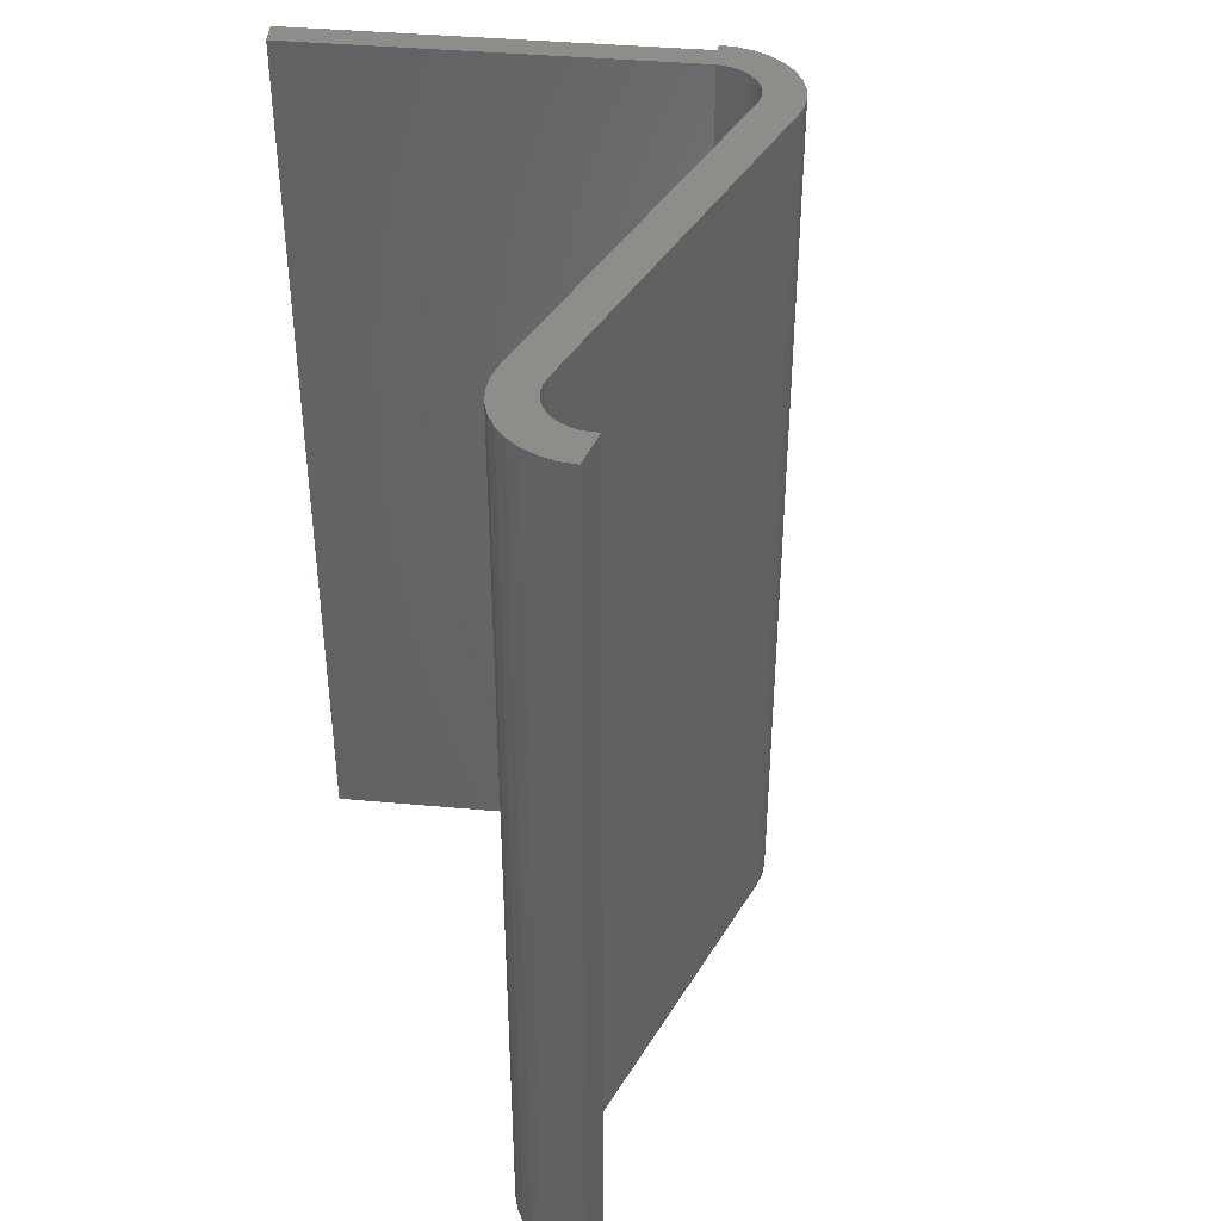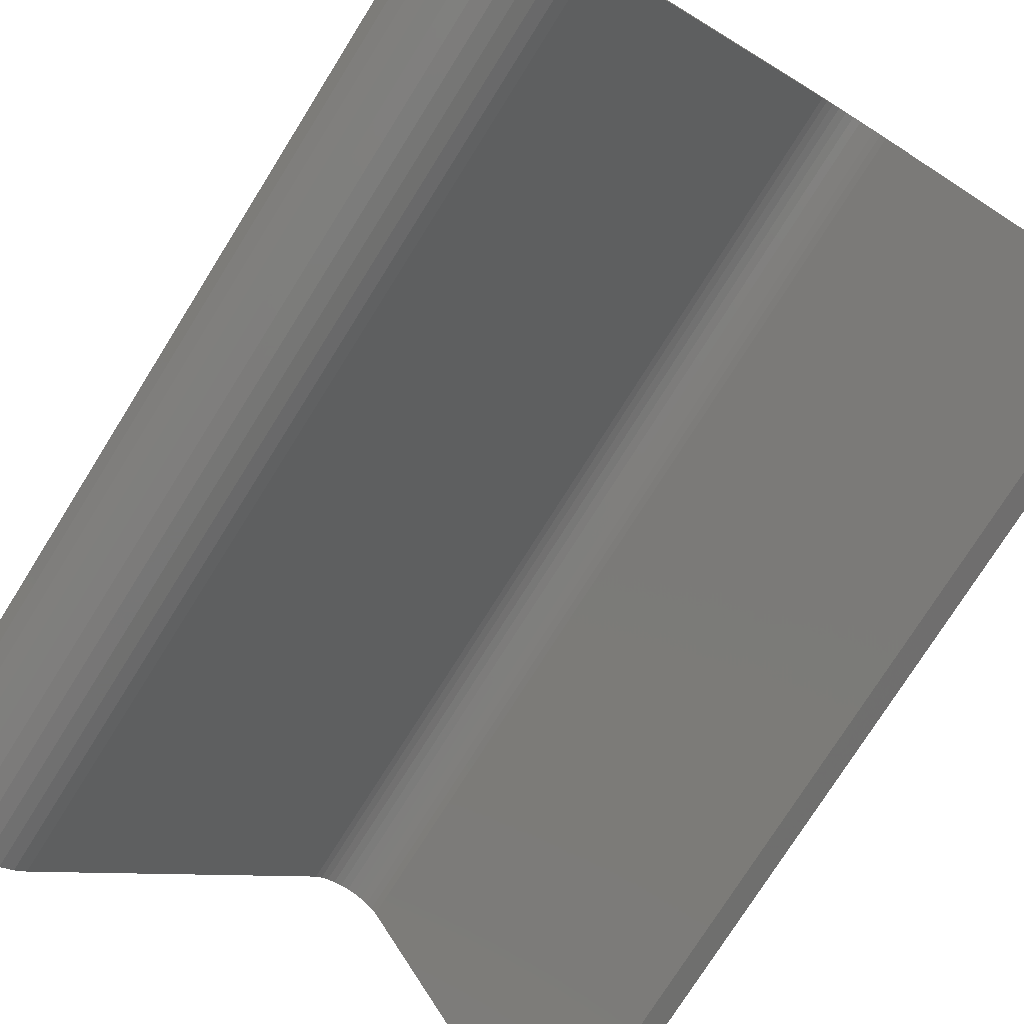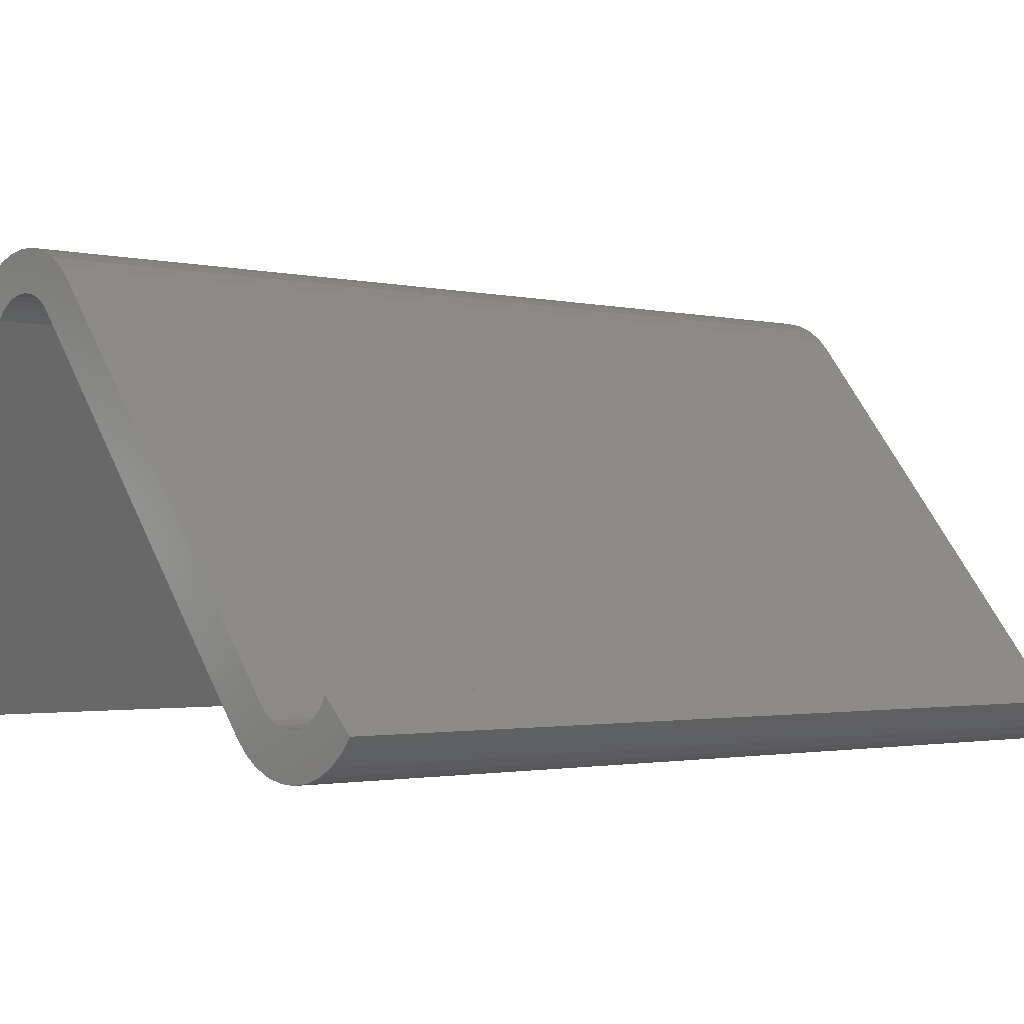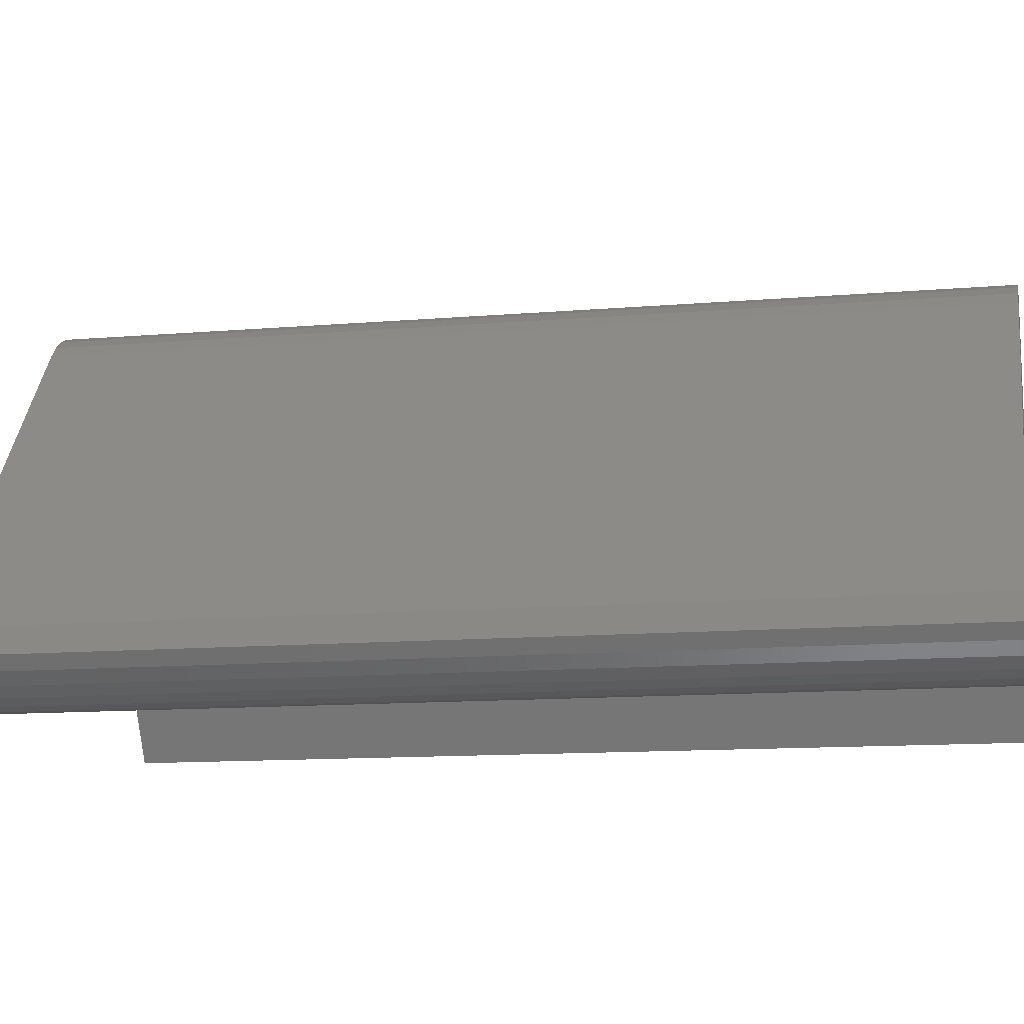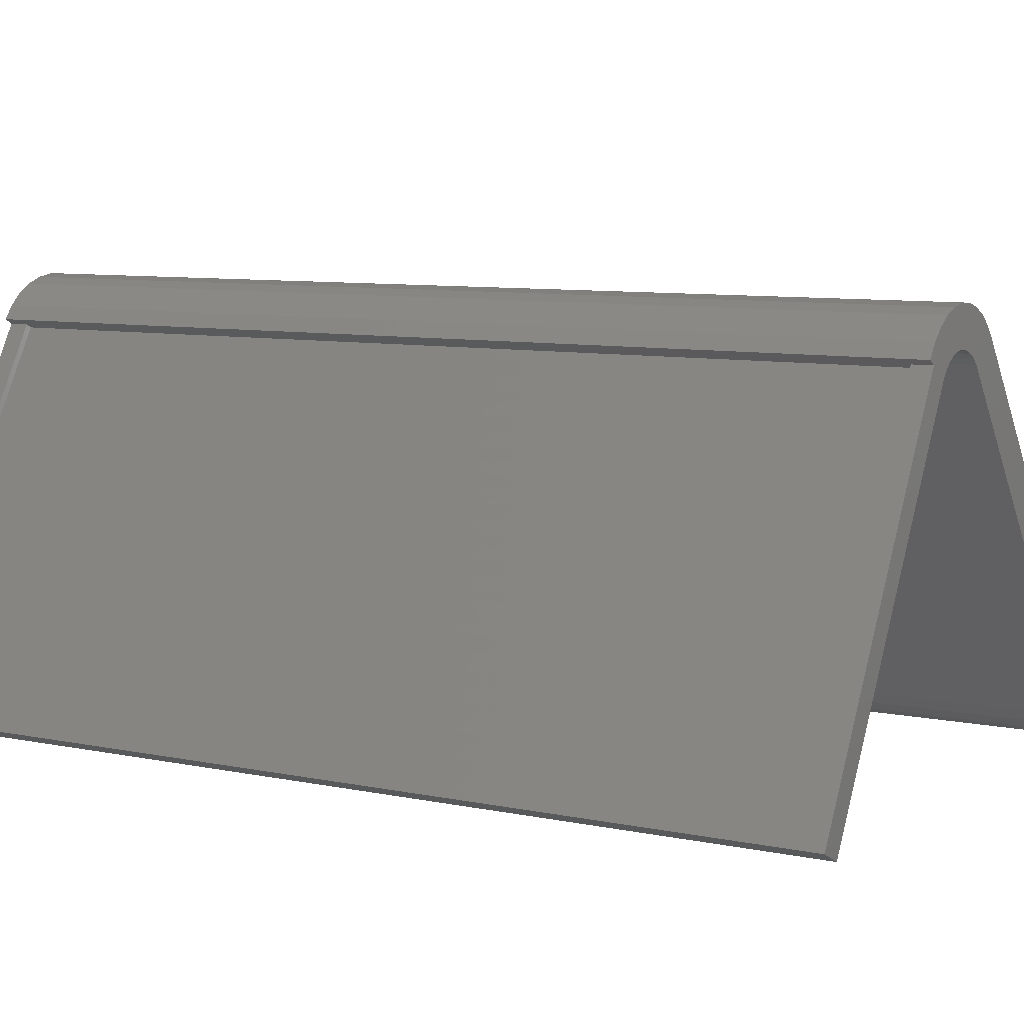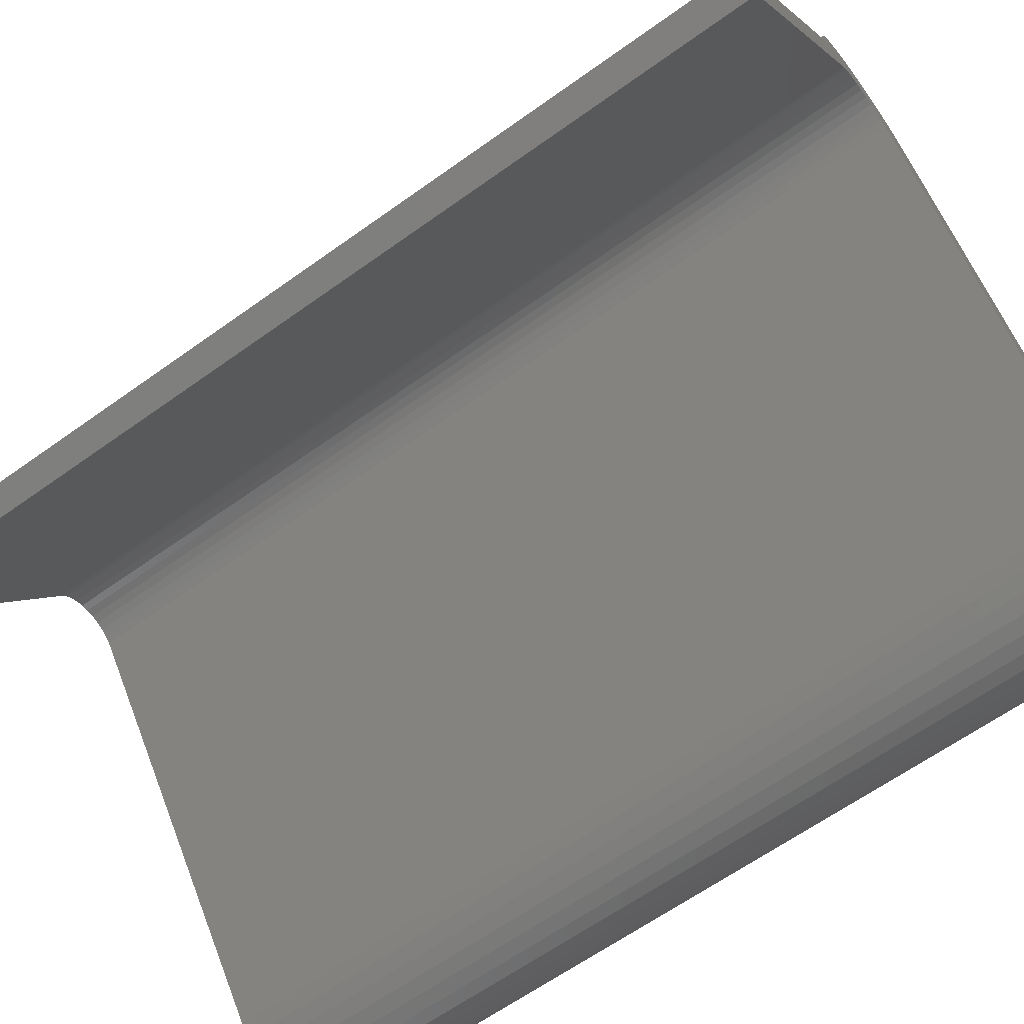
<metadata>
{"format":"stl","ext":"stl","renderer":"f3d","projection":"perspective","resolution":1024,"background":"white","views":[{"elev":40.7,"azim":-113.5,"up":"+Y"},{"elev":-76.0,"azim":-32.1,"up":"+Z"},{"elev":-1.6,"azim":-132.1,"up":"+Z"},{"elev":-11.8,"azim":-78.3,"up":"+Z"},{"elev":8.1,"azim":120.3,"up":"+Z"},{"elev":-63.7,"azim":125.9,"up":"+Z"}]}
</metadata>
<code>
# stl→obj: 144 verts, 280 faces
v 0.05329 0.007812 0.2803
v 0.05329 -0.007812 0.2803
v 0.2148 0.007812 -0.0009468
v 0.207 -0.007812 0.01262
v 0.2148 -0.7578 -0.0009468
v 0.207 -0.7422 0.01262
v 0.05329 -0.7578 0.2803
v 0.05329 -0.7422 0.2803
v 0.06005 0.007812 0.2842
v 0.06005 -0.7578 0.2842
v 0.2024 -0.007812 0.01029
v 0.04877 -0.007812 0.2776
v 0.04877 -0.7422 0.2776
v 0.2024 -0.7422 0.01029
v 0.03125 0.007812 0.3108
v 0.03071 0.007812 0.2755
v 0.02558 0.007812 0.2799
v 0.005734 0.007812 0.3175
v 0.006763 0.007812 0.2868
v 1.599e-05 0.007812 0.2867
v -0.007504 0.007812 0.317
v -0.006615 0.007812 0.2855
v -0.01292 0.007812 0.2831
v -0.02039 0.007812 0.3139
v -0.0187 0.007812 0.2796
v -0.02376 0.007812 0.2751
v -0.03243 0.007812 0.3084
v -0.2752 0.007812 -0.02695
v -0.2729 0.007812 0.01149
v -0.2635 0.007812 -0.02162
v -0.2784 0.007812 0.00747
v -0.2846 0.007812 0.004553
v -0.2877 0.007812 -0.02996
v -0.2913 0.007812 0.002846
v -0.2981 0.007812 0.002408
v -0.3005 0.007812 -0.03052
v -0.3049 0.007812 0.003255
v -0.3132 0.007812 -0.02862
v -0.3115 0.007812 0.005357
v -0.3175 0.007812 0.00864
v -0.3254 0.007812 -0.02434
v -0.3228 0.007812 0.01299
v -0.3272 0.007812 0.01825
v -0.3364 0.007812 -0.01781
v 0.03498 0.007812 0.2703
v 0.04254 0.007812 0.3039
v 0.05226 0.007812 0.2949
v -0.02796 0.007812 0.2698
v -0.2442 0.007812 -0.004806
v -0.2682 0.007812 0.01648
v -0.05215 0.007812 0.2909
v -0.04315 0.007812 0.3006
v -0.3306 0.007812 0.02424
v -0.3461 0.007812 -0.009299
v -0.3539 0.007812 0.000897
v -0.253 0.007812 -0.01415
v 0.1962 0.007812 -0.01029
v 0.01882 0.007812 0.3154
v 0.01975 0.007812 0.2833
v 0.01341 0.007812 0.2856
v -0.05215 -0.7578 0.2909
v -0.04315 -0.7578 0.3006
v -0.03243 -0.7578 0.3084
v -0.02039 -0.7578 0.3139
v -0.007504 -0.7578 0.317
v 0.005734 -0.7578 0.3175
v 0.01882 -0.7578 0.3154
v 0.03125 -0.7578 0.3108
v 0.04254 -0.7578 0.3039
v 0.05226 -0.7578 0.2949
v -0.2681 -0.7578 0.01651
v 0.02558 -0.7578 0.2799
v 0.03071 -0.7578 0.2755
v 1.599e-05 -0.7578 0.2867
v 0.006763 -0.7578 0.2868
v -0.006615 -0.7578 0.2855
v -0.01292 -0.7578 0.2831
v -0.0187 -0.7578 0.2796
v -0.02376 -0.7578 0.2751
v -0.2635 -0.7578 -0.02161
v -0.2729 -0.7578 0.0115
v -0.2752 -0.7578 -0.02695
v -0.2784 -0.7578 0.007476
v -0.2846 -0.7578 0.004557
v -0.2877 -0.7578 -0.02995
v -0.2913 -0.7578 0.002847
v -0.2981 -0.7578 0.002408
v -0.3005 -0.7578 -0.03052
v -0.3049 -0.7578 0.003254
v -0.3132 -0.7578 -0.02863
v -0.3115 -0.7578 0.005355
v -0.3175 -0.7578 0.008638
v -0.3254 -0.7578 -0.02434
v -0.3228 -0.7578 0.01299
v -0.3272 -0.7578 0.01825
v -0.3364 -0.7578 -0.01782
v 0.03498 -0.7578 0.2703
v -0.02796 -0.7578 0.2698
v -0.2442 -0.7578 -0.004806
v -0.3306 -0.7578 0.02424
v -0.3539 -0.7578 0.000897
v -0.3461 -0.7578 -0.009301
v -0.253 -0.7578 -0.01414
v 0.1962 -0.7578 -0.01029
v 0.01341 -0.7578 0.2856
v 0.01975 -0.7578 0.2833
v -0.3323 -0.007812 0.0004309
v -0.3256 -0.007812 -0.00636
v -0.3248 -0.007812 -0.005222
v -0.333 -0.007812 -0.0003129
v -0.2571 -0.007812 0.005325
v -0.2637 -0.007812 -0.00125
v -0.2631 -0.007812 -0.002171
v -0.2714 -0.007812 -0.006531
v -0.2708 -0.007812 -0.007813
v -0.2799 -0.007812 -0.01036
v -0.2795 -0.007812 -0.01191
v -0.289 -0.007812 -0.01261
v -0.2984 -0.007812 -0.01497
v -0.2983 -0.007812 -0.01322
v -0.3076 -0.007812 -0.01216
v -0.3079 -0.007812 -0.01382
v -0.3165 -0.007812 -0.009462
v -0.3171 -0.007812 -0.01091
v -0.2888 -0.007812 -0.01432
v -0.2571 -0.7422 0.005317
v -0.2637 -0.7422 -0.00125
v -0.2714 -0.7422 -0.006531
v -0.2799 -0.7422 -0.01036
v -0.289 -0.7422 -0.01261
v -0.2983 -0.7422 -0.01322
v -0.3076 -0.7422 -0.01216
v -0.3165 -0.7422 -0.009462
v -0.3248 -0.7422 -0.005222
v -0.3323 -0.7422 0.0004309
v -0.2795 -0.7422 -0.01192
v -0.2708 -0.7422 -0.007819
v -0.2631 -0.7422 -0.002179
v -0.2888 -0.7422 -0.01433
v -0.2984 -0.7422 -0.01497
v -0.3079 -0.7422 -0.01382
v -0.3171 -0.7422 -0.01091
v -0.3256 -0.7422 -0.006359
v -0.333 -0.7422 -0.0003129
f 1 2 3
f 3 2 4
f 3 4 5
f 5 4 6
f 5 6 7
f 7 6 8
f 1 9 2
f 10 7 8
f 10 8 2
f 10 2 9
f 11 2 12
f 11 4 2
f 2 8 12
f 12 8 13
f 11 14 4
f 4 14 6
f 13 8 14
f 8 6 14
f 15 16 17
f 18 19 20
f 20 21 18
f 22 21 20
f 21 22 23
f 23 24 21
f 23 25 24
f 24 25 26
f 26 27 24
f 28 29 30
f 31 29 28
f 32 31 28
f 33 32 28
f 34 32 33
f 35 34 33
f 36 35 33
f 37 35 36
f 38 37 36
f 39 37 38
f 40 39 38
f 41 40 38
f 42 40 41
f 41 43 42
f 43 41 44
f 45 16 15
f 45 15 46
f 45 46 47
f 48 49 50
f 48 50 51
f 48 51 52
f 48 52 27
f 48 27 26
f 53 43 44
f 53 44 54
f 53 54 55
f 50 49 56
f 50 56 30
f 50 30 29
f 1 3 57
f 1 57 45
f 1 45 47
f 1 47 9
f 58 15 17
f 58 17 59
f 58 59 60
f 58 60 19
f 58 19 18
f 51 61 52
f 52 61 62
f 52 62 27
f 27 62 63
f 27 63 24
f 24 63 64
f 24 64 21
f 21 64 65
f 21 65 18
f 18 65 66
f 18 66 58
f 58 66 67
f 58 67 15
f 15 67 68
f 15 68 46
f 46 68 69
f 46 69 47
f 47 69 70
f 47 70 9
f 9 70 10
f 51 50 61
f 61 50 71
f 72 73 68
f 74 75 66
f 66 65 74
f 74 65 76
f 77 76 65
f 65 64 77
f 64 78 77
f 79 78 64
f 64 63 79
f 80 81 82
f 82 81 83
f 82 83 84
f 82 84 85
f 85 84 86
f 85 86 87
f 85 87 88
f 88 87 89
f 88 89 90
f 90 89 91
f 90 91 92
f 90 92 93
f 93 92 94
f 94 95 93
f 96 93 95
f 97 70 69
f 97 69 68
f 97 68 73
f 98 79 63
f 98 63 62
f 98 62 61
f 98 61 71
f 98 71 99
f 100 101 102
f 100 102 96
f 100 96 95
f 71 81 80
f 71 80 103
f 71 103 99
f 7 10 70
f 7 70 97
f 7 97 104
f 7 104 5
f 67 66 75
f 67 75 105
f 67 105 106
f 67 106 72
f 67 72 68
f 57 3 104
f 104 3 5
f 45 57 97
f 97 57 104
f 20 76 22
f 22 76 77
f 22 77 23
f 23 77 78
f 23 78 25
f 25 78 79
f 25 79 26
f 26 79 98
f 26 98 48
f 76 20 74
f 74 20 19
f 74 19 75
f 75 19 60
f 75 60 105
f 105 60 59
f 105 59 106
f 106 59 17
f 106 17 72
f 72 17 16
f 72 16 73
f 73 16 45
f 73 45 97
f 49 48 99
f 99 48 98
f 49 99 56
f 56 99 103
f 56 103 30
f 30 103 80
f 30 80 28
f 28 80 82
f 28 82 33
f 33 82 85
f 33 85 36
f 36 85 88
f 36 88 38
f 38 88 90
f 38 90 41
f 41 90 93
f 41 93 44
f 44 93 96
f 44 96 54
f 54 96 102
f 54 102 55
f 55 102 101
f 53 55 100
f 100 55 101
f 35 86 34
f 34 86 84
f 34 84 32
f 32 84 83
f 32 83 31
f 31 83 81
f 31 81 29
f 29 81 71
f 29 71 50
f 86 35 87
f 87 35 37
f 87 37 89
f 89 37 39
f 89 39 91
f 91 39 40
f 91 40 92
f 92 40 42
f 92 42 94
f 94 42 43
f 94 43 95
f 95 43 53
f 95 53 100
f 107 108 109
f 107 110 108
f 111 112 113
f 113 112 114
f 113 114 115
f 115 114 116
f 115 116 117
f 117 116 118
f 119 120 121
f 119 121 122
f 122 121 123
f 122 123 124
f 124 123 109
f 124 109 108
f 120 119 118
f 118 119 125
f 118 125 117
f 111 126 112
f 112 126 127
f 112 127 114
f 114 127 128
f 114 128 116
f 116 128 129
f 116 129 118
f 118 129 130
f 118 130 120
f 120 130 131
f 120 131 121
f 121 131 132
f 121 132 123
f 123 132 133
f 123 133 109
f 109 133 134
f 109 134 107
f 107 134 135
f 125 136 117
f 117 136 137
f 117 137 115
f 115 137 138
f 115 138 113
f 113 138 126
f 113 126 111
f 136 125 139
f 139 125 119
f 139 119 140
f 140 119 122
f 140 122 141
f 141 122 124
f 141 124 142
f 142 124 108
f 142 108 143
f 143 108 110
f 143 110 144
f 107 135 110
f 110 135 144
f 134 143 135
f 143 144 135
f 138 127 126
f 128 127 138
f 137 128 138
f 129 128 137
f 136 129 137
f 130 129 136
f 132 131 140
f 141 132 140
f 133 132 141
f 142 133 141
f 134 133 142
f 143 134 142
f 136 139 130
f 130 139 140
f 130 140 131
f 12 13 11
f 11 13 14

</code>
